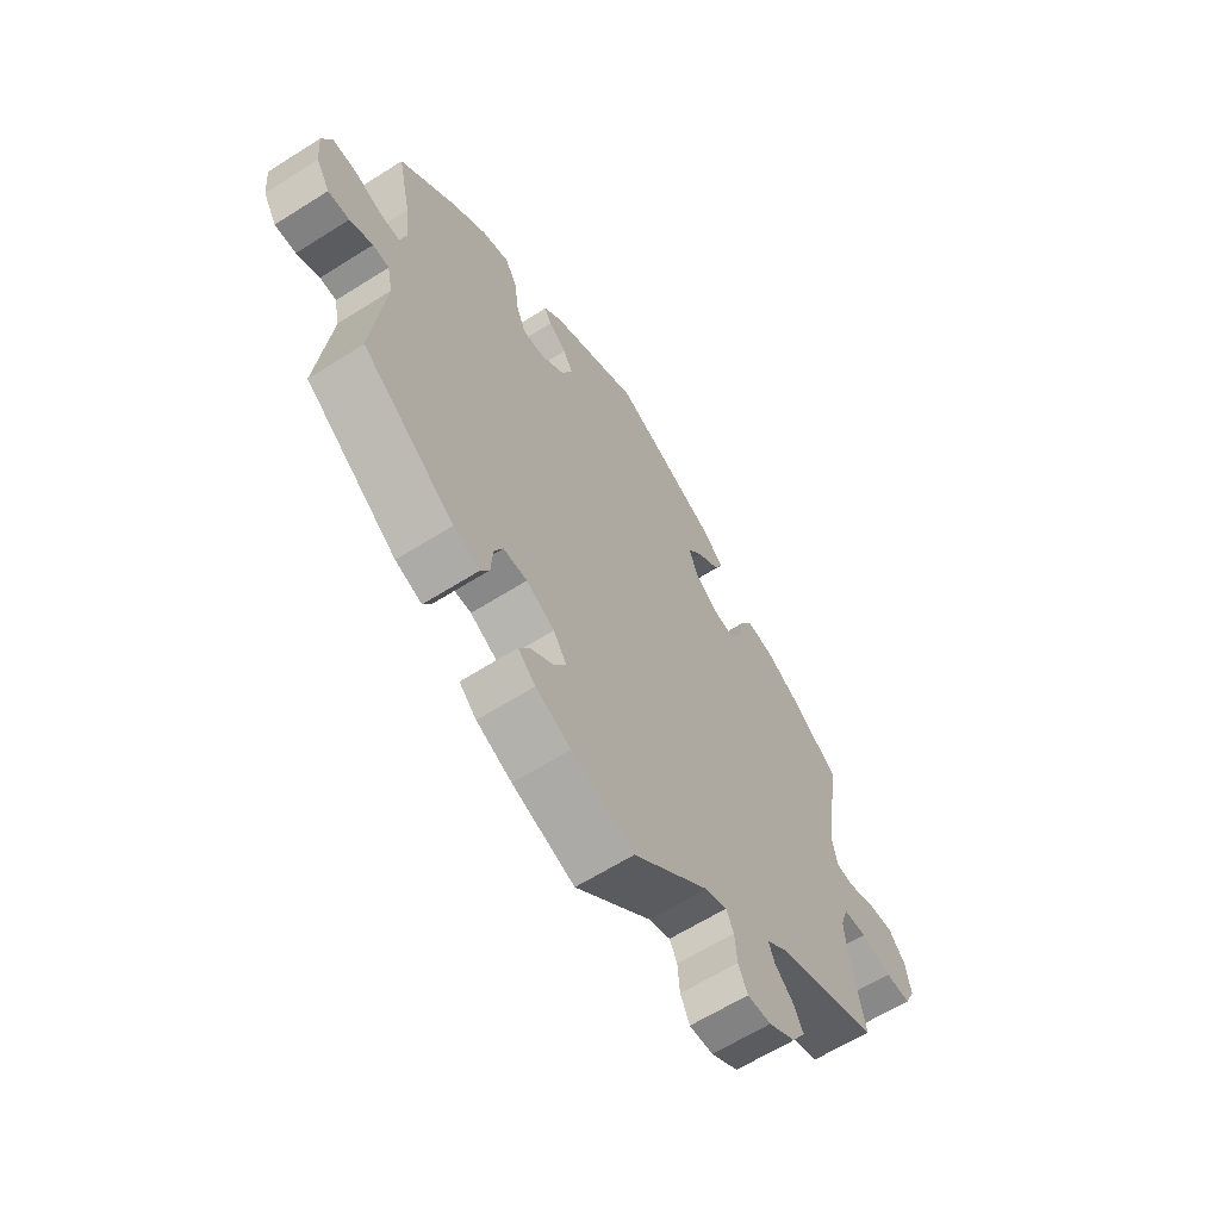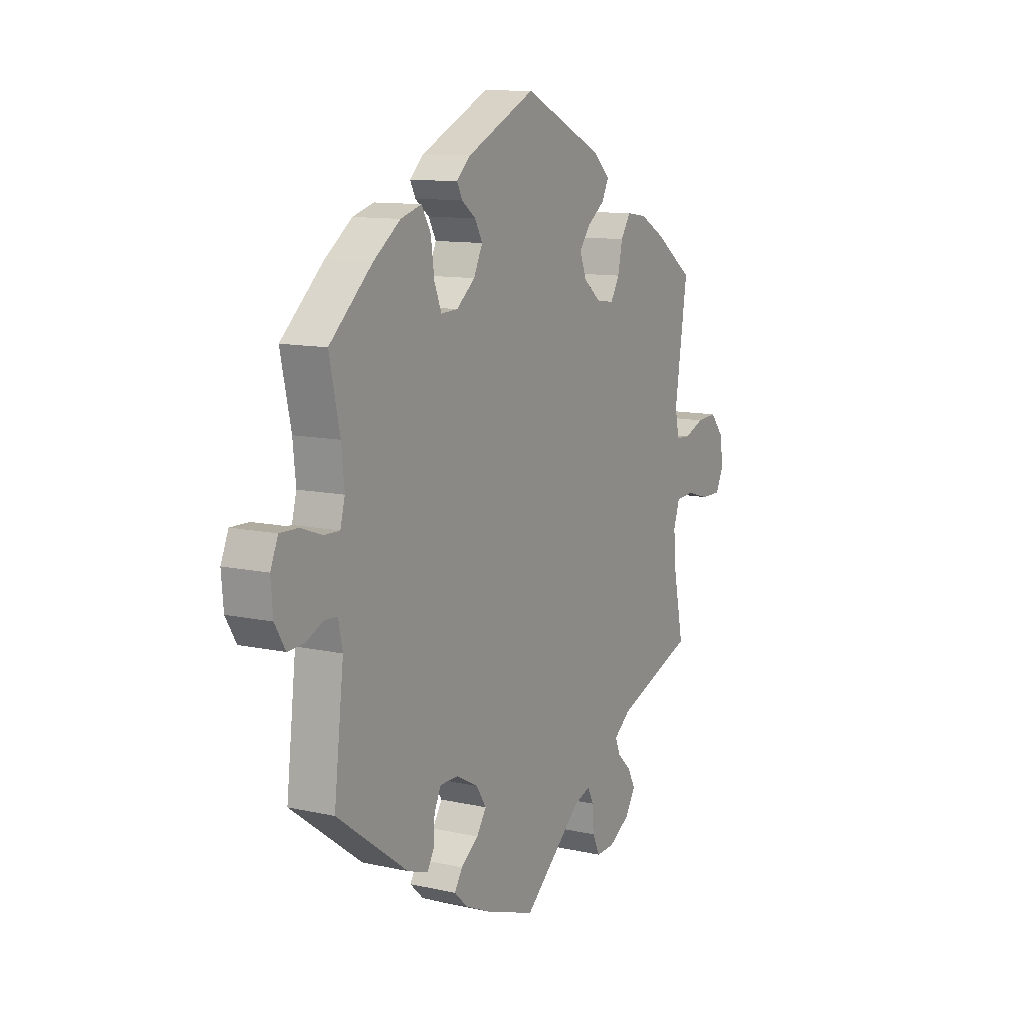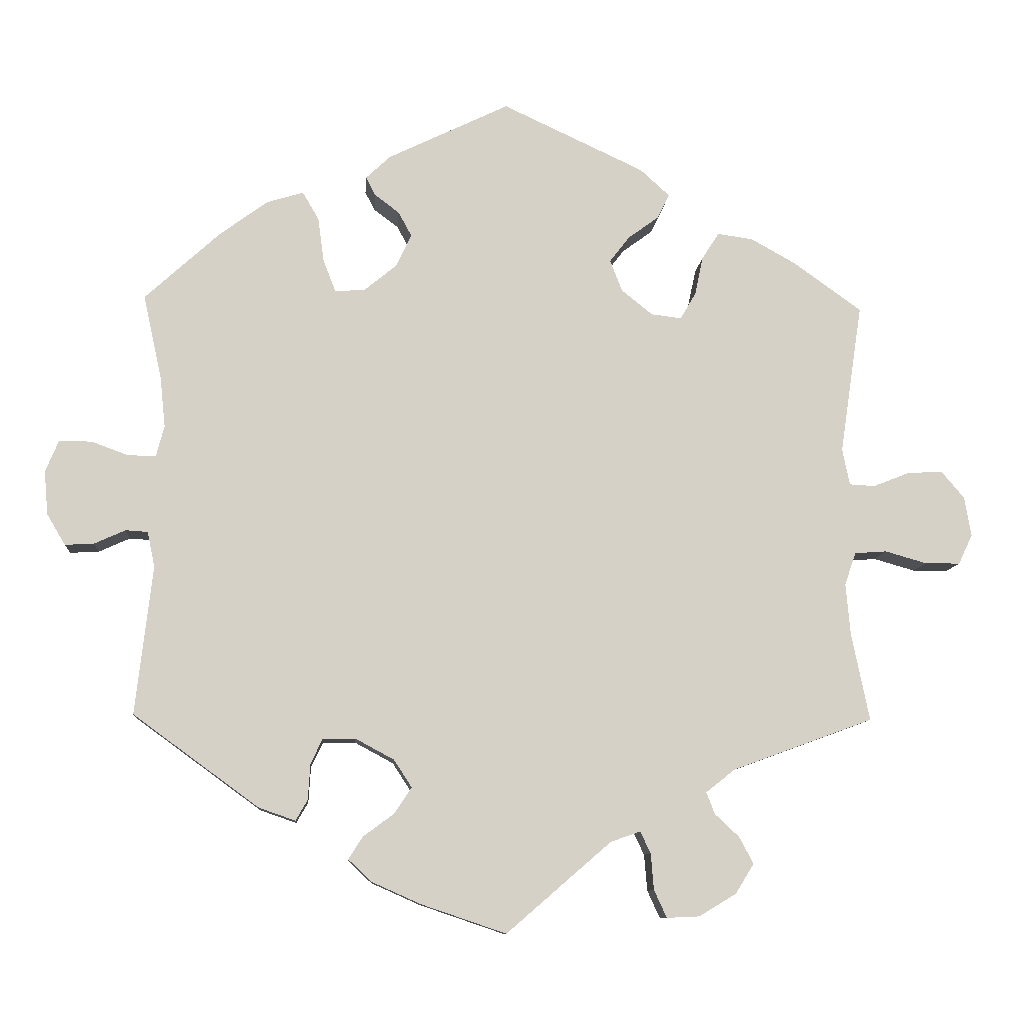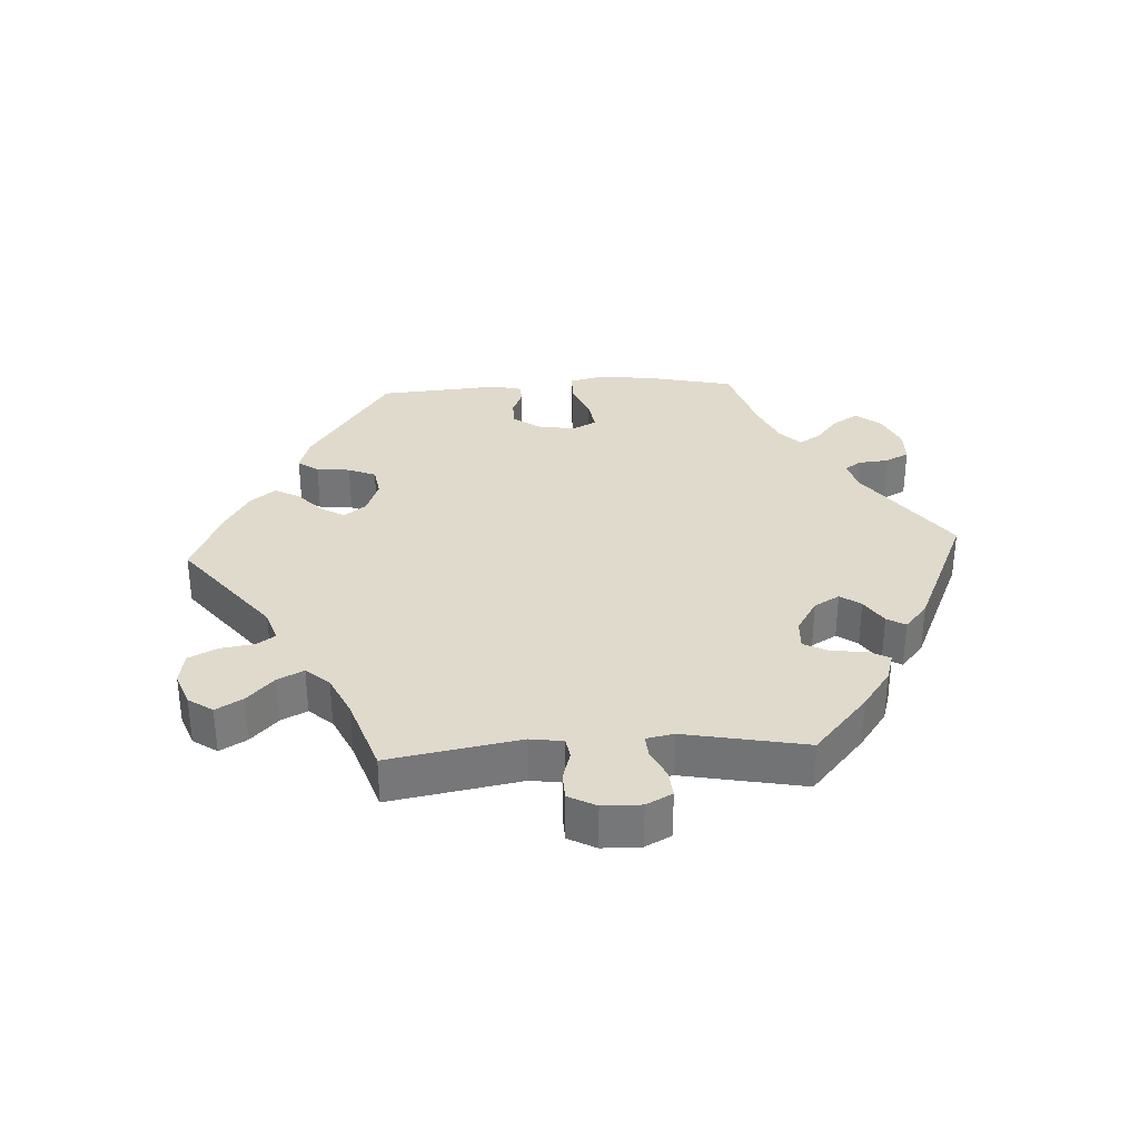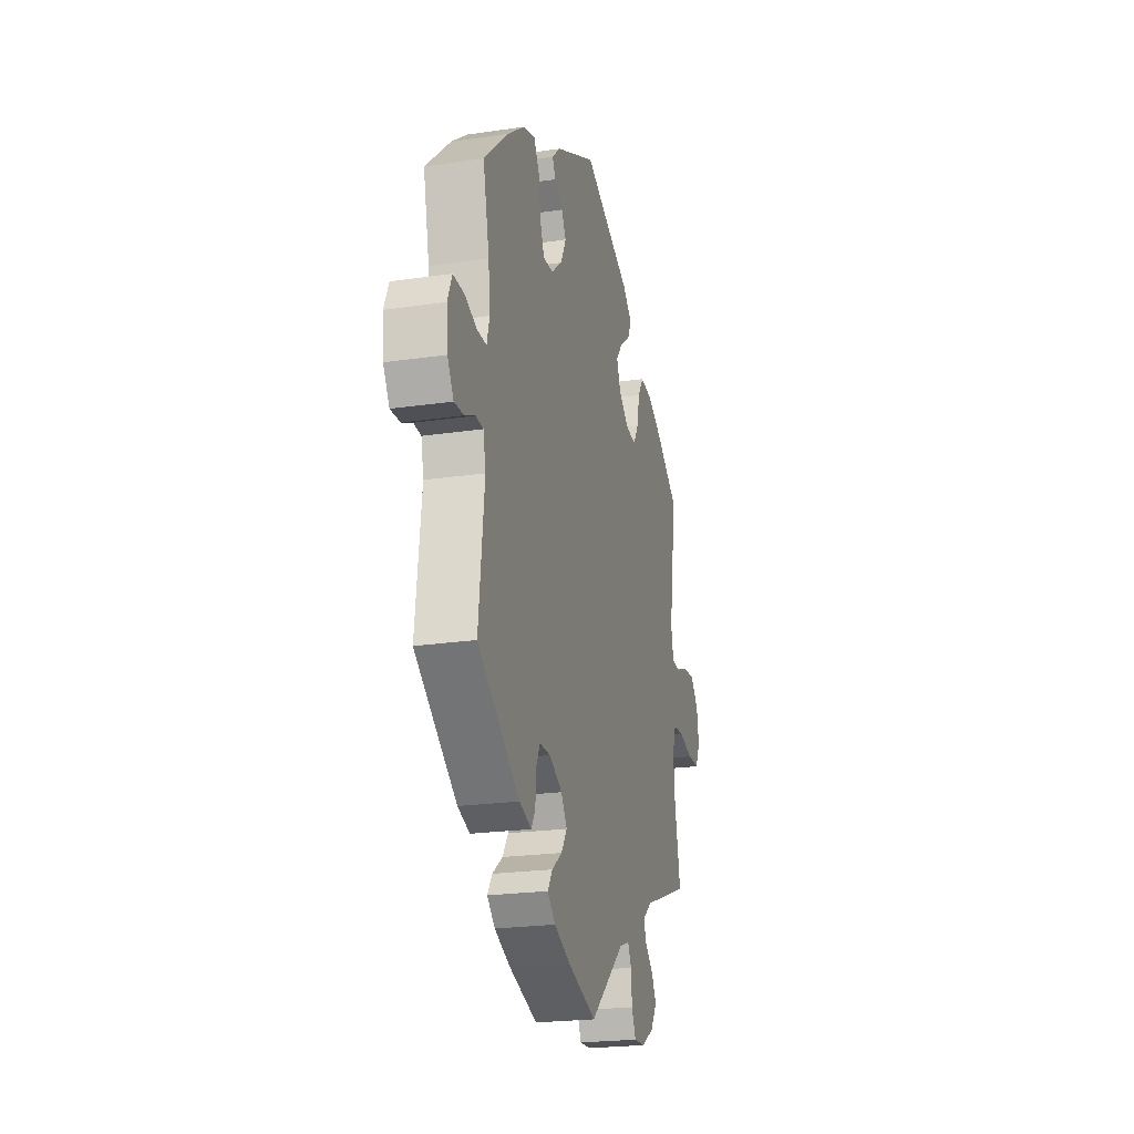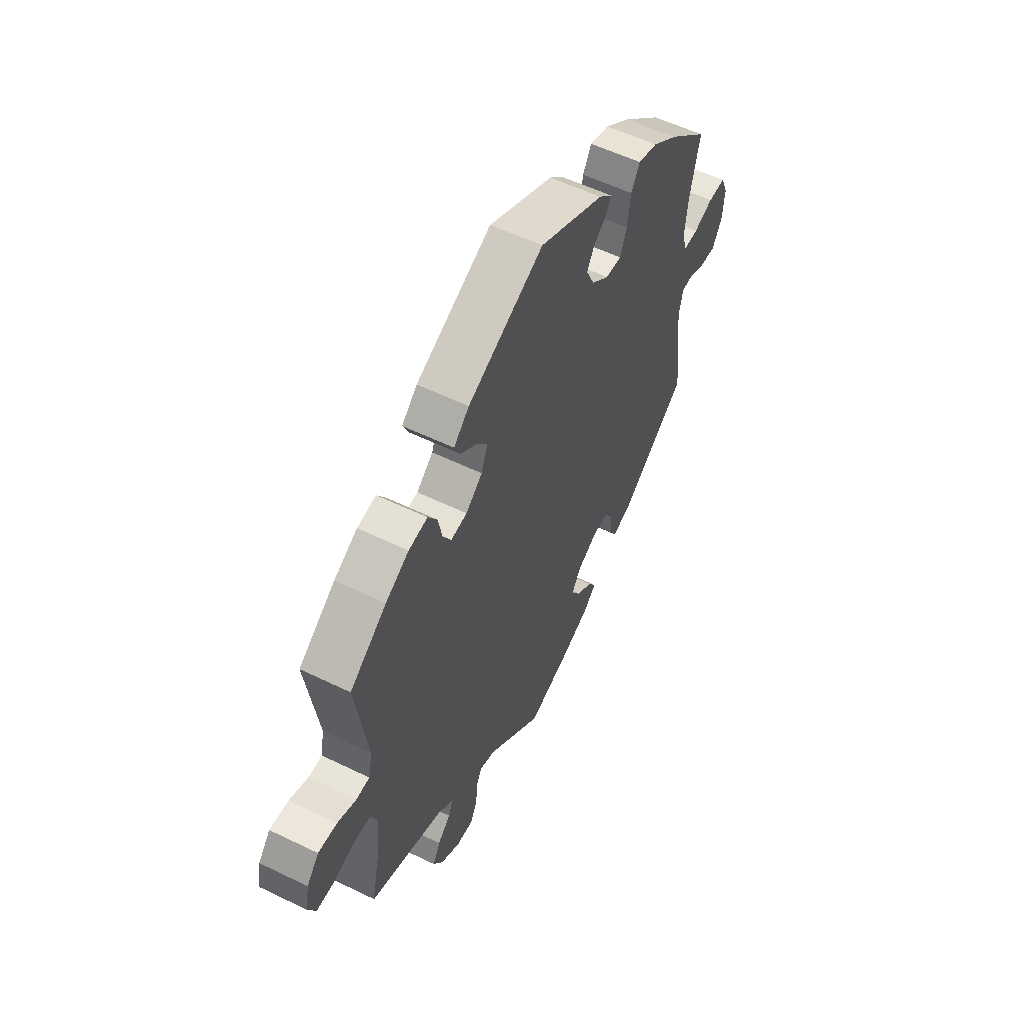
<metadata>
{"format":"obj","ext":"obj","renderer":"f3d","projection":"perspective","resolution":1024,"background":"white","views":[{"elev":-62.7,"azim":-57.3,"up":"+Z"},{"elev":11.1,"azim":-61.1,"up":"+Z"},{"elev":-9.9,"azim":-4.2,"up":"+Z"},{"elev":33.1,"azim":146.7,"up":"+Y"},{"elev":-22.2,"azim":-75.6,"up":"+Z"},{"elev":56.1,"azim":117.0,"up":"+Z"}]}
</metadata>
<code>
v -0.478 0.07 -0.088
v -0.488 0.07 -0.04
v -0.518 0.07 -0.038
v -0.56 0.07 -0.057
v -0.599 0.07 -0.059
v -0.624 0.07 -0.017
v -0.629 0.07 0.042
v -0.611 0.07 0.085
v -0.567 0.07 0.084
v -0.518 0.07 0.066
v -0.48 0.07 0.065
v -0.469 0.07 0.107
v -0.476 0.07 0.175
v -0.501 0.07 0.289
v -0.4 0.07 0.381
v -0.335 0.07 0.429
v -0.285 0.07 0.444
v -0.263 0.07 0.406
v -0.255 0.07 0.346
v -0.238 0.07 0.303
v -0.198 0.07 0.305
v -0.154 0.07 0.341
v -0.133 0.07 0.385
v -0.151 0.07 0.418
v -0.184 0.07 0.443
v -0.197 0.07 0.468
v -0.164 0.07 0.499
v 0 0.07 0.578
v 0.192 0.07 0.488
v 0.231 0.07 0.452
v 0.215 0.07 0.419
v 0.174 0.07 0.389
v 0.147 0.07 0.354
v 0.163 0.07 0.312
v 0.205 0.07 0.278
v 0.246 0.07 0.273
v 0.267 0.07 0.309
v 0.278 0.07 0.361
v 0.301 0.07 0.397
v 0.349 0.07 0.39
v 0.408 0.07 0.357
v 0.501 0.07 0.29
v 0.471 0.07 0.088
v 0.481 0.07 0.039
v 0.515 0.07 0.037
v 0.563 0.07 0.056
v 0.611 0.07 0.059
v 0.642 0.07 0.022
v 0.651 0.07 -0.031
v 0.632 0.07 -0.071
v 0.585 0.07 -0.071
v 0.529 0.07 -0.055
v 0.486 0.07 -0.058
v 0.471 0.07 -0.102
v 0.477 0.07 -0.171
v 0.501 0.07 -0.289
v 0.312 0.07 -0.358
v 0.273 0.07 -0.389
v 0.284 0.07 -0.418
v 0.317 0.07 -0.449
v 0.336 0.07 -0.485
v 0.311 0.07 -0.525
v 0.261 0.07 -0.555
v 0.217 0.07 -0.557
v 0.2 0.07 -0.52
v 0.196 0.07 -0.471
v 0.182 0.07 -0.442
v 0.142 0.07 -0.456
v 0.001 0.07 -0.578
v -0.114 0.07 -0.539
v -0.179 0.07 -0.51
v -0.211 0.07 -0.48
v -0.192 0.07 -0.45
v -0.15 0.07 -0.419
v -0.127 0.07 -0.384
v -0.151 0.07 -0.347
v -0.203 0.07 -0.319
v -0.247 0.07 -0.319
v -0.263 0.07 -0.353
v -0.266 0.07 -0.401
v -0.282 0.07 -0.429
v -0.331 0.07 -0.412
v -0.501 0.07 -0.288
v -0.478 0 -0.088
v -0.488 0 -0.04
v -0.518 0 -0.038
v -0.56 0 -0.057
v -0.599 0 -0.059
v -0.624 0 -0.017
v -0.629 0 0.042
v -0.611 0 0.085
v -0.567 0 0.084
v -0.518 0 0.066
v -0.48 0 0.065
v -0.469 0 0.107
v -0.476 0 0.175
v -0.501 0 0.289
v -0.4 0 0.381
v -0.335 0 0.429
v -0.285 0 0.444
v -0.263 0 0.406
v -0.255 0 0.346
v -0.238 0 0.303
v -0.198 0 0.305
v -0.154 0 0.341
v -0.133 0 0.385
v -0.151 0 0.418
v -0.184 0 0.443
v -0.197 0 0.468
v -0.164 0 0.499
v 0 0 0.578
v 0.192 0 0.488
v 0.231 0 0.452
v 0.215 0 0.419
v 0.174 0 0.389
v 0.147 0 0.354
v 0.163 0 0.312
v 0.205 0 0.278
v 0.246 0 0.273
v 0.267 0 0.309
v 0.278 0 0.361
v 0.301 0 0.397
v 0.349 0 0.39
v 0.408 0 0.357
v 0.501 0 0.29
v 0.471 0 0.088
v 0.481 0 0.039
v 0.515 0 0.037
v 0.563 0 0.056
v 0.611 0 0.059
v 0.642 0 0.022
v 0.651 0 -0.031
v 0.632 0 -0.071
v 0.585 0 -0.071
v 0.529 0 -0.055
v 0.486 0 -0.058
v 0.471 0 -0.102
v 0.477 0 -0.171
v 0.501 0 -0.289
v 0.312 0 -0.358
v 0.273 0 -0.389
v 0.284 0 -0.418
v 0.317 0 -0.449
v 0.336 0 -0.485
v 0.311 0 -0.525
v 0.261 0 -0.555
v 0.217 0 -0.557
v 0.2 0 -0.52
v 0.196 0 -0.471
v 0.182 0 -0.442
v 0.142 0 -0.456
v 0.001 0 -0.578
v -0.114 0 -0.539
v -0.179 0 -0.51
v -0.211 0 -0.48
v -0.192 0 -0.45
v -0.15 0 -0.419
v -0.127 0 -0.384
v -0.151 0 -0.347
v -0.203 0 -0.319
v -0.247 0 -0.319
v -0.263 0 -0.353
v -0.266 0 -0.401
v -0.282 0 -0.429
v -0.331 0 -0.412
v -0.501 0 -0.288
f 82 83 1
f 79 80 81 82
f 78 79 82 1
f 77 78 1 2
f 76 77 2
f 71 72 73 74
f 71 74 75
f 68 69 70 71
f 67 68 71 75
f 63 64 65 66
f 63 66 67
f 62 63 67
f 59 60 61 62
f 58 59 62 67
f 57 58 67 75
f 55 56 57 75
f 49 50 51 52
f 49 52 53
f 48 49 53
f 45 46 47 48
f 44 45 48 53
f 43 44 53 54
f 41 42 43
f 40 41 43 54
f 37 38 39 40
f 36 37 40 54
f 29 30 31 32
f 29 32 33
f 28 29 33
f 27 28 33 34
f 24 25 26 27
f 23 24 27 34
f 16 17 18 19
f 16 19 20
f 13 14 15 16
f 12 13 16 20
f 11 12 20 21
f 7 8 9 10
f 7 10 11
f 6 7 11
f 3 4 5 6
f 2 3 6 11
f 76 2 11 21
f 35 36 54 55
f 22 23 34 35
f 35 55 75 76
f 21 22 35 76
f 84 166 165
f 165 164 163 162
f 84 165 162 161
f 85 84 161 160
f 85 160 159
f 157 156 155 154
f 158 157 154
f 154 153 152 151
f 158 154 151 150
f 149 148 147 146
f 150 149 146
f 150 146 145
f 145 144 143 142
f 150 145 142 141
f 158 150 141 140
f 158 140 139 138
f 135 134 133 132
f 136 135 132
f 136 132 131
f 131 130 129 128
f 136 131 128 127
f 137 136 127 126
f 126 125 124
f 137 126 124 123
f 123 122 121 120
f 137 123 120 119
f 115 114 113 112
f 116 115 112
f 116 112 111
f 117 116 111 110
f 110 109 108 107
f 117 110 107 106
f 102 101 100 99
f 103 102 99
f 99 98 97 96
f 103 99 96 95
f 104 103 95 94
f 93 92 91 90
f 94 93 90
f 94 90 89
f 89 88 87 86
f 94 89 86 85
f 104 94 85 159
f 138 137 119 118
f 118 117 106 105
f 159 158 138 118
f 159 118 105 104
f 1 84 85 2
f 2 85 86 3
f 3 86 87 4
f 4 87 88 5
f 5 88 89 6
f 6 89 90 7
f 7 90 91 8
f 8 91 92 9
f 9 92 93 10
f 10 93 94 11
f 11 94 95 12
f 12 95 96 13
f 13 96 97 14
f 14 97 98 15
f 15 98 99 16
f 16 99 100 17
f 17 100 101 18
f 18 101 102 19
f 19 102 103 20
f 20 103 104 21
f 21 104 105 22
f 22 105 106 23
f 23 106 107 24
f 24 107 108 25
f 25 108 109 26
f 26 109 110 27
f 27 110 111 28
f 28 111 112 29
f 29 112 113 30
f 30 113 114 31
f 31 114 115 32
f 32 115 116 33
f 33 116 117 34
f 34 117 118 35
f 35 118 119 36
f 36 119 120 37
f 37 120 121 38
f 38 121 122 39
f 39 122 123 40
f 40 123 124 41
f 41 124 125 42
f 42 125 126 43
f 43 126 127 44
f 44 127 128 45
f 45 128 129 46
f 46 129 130 47
f 47 130 131 48
f 48 131 132 49
f 49 132 133 50
f 50 133 134 51
f 51 134 135 52
f 52 135 136 53
f 53 136 137 54
f 54 137 138 55
f 55 138 139 56
f 56 139 140 57
f 57 140 141 58
f 58 141 142 59
f 59 142 143 60
f 60 143 144 61
f 61 144 145 62
f 62 145 146 63
f 63 146 147 64
f 64 147 148 65
f 65 148 149 66
f 66 149 150 67
f 67 150 151 68
f 68 151 152 69
f 69 152 153 70
f 70 153 154 71
f 71 154 155 72
f 72 155 156 73
f 73 156 157 74
f 74 157 158 75
f 75 158 159 76
f 76 159 160 77
f 77 160 161 78
f 78 161 162 79
f 79 162 163 80
f 80 163 164 81
f 81 164 165 82
f 82 165 166 83
f 83 166 84 1

</code>
